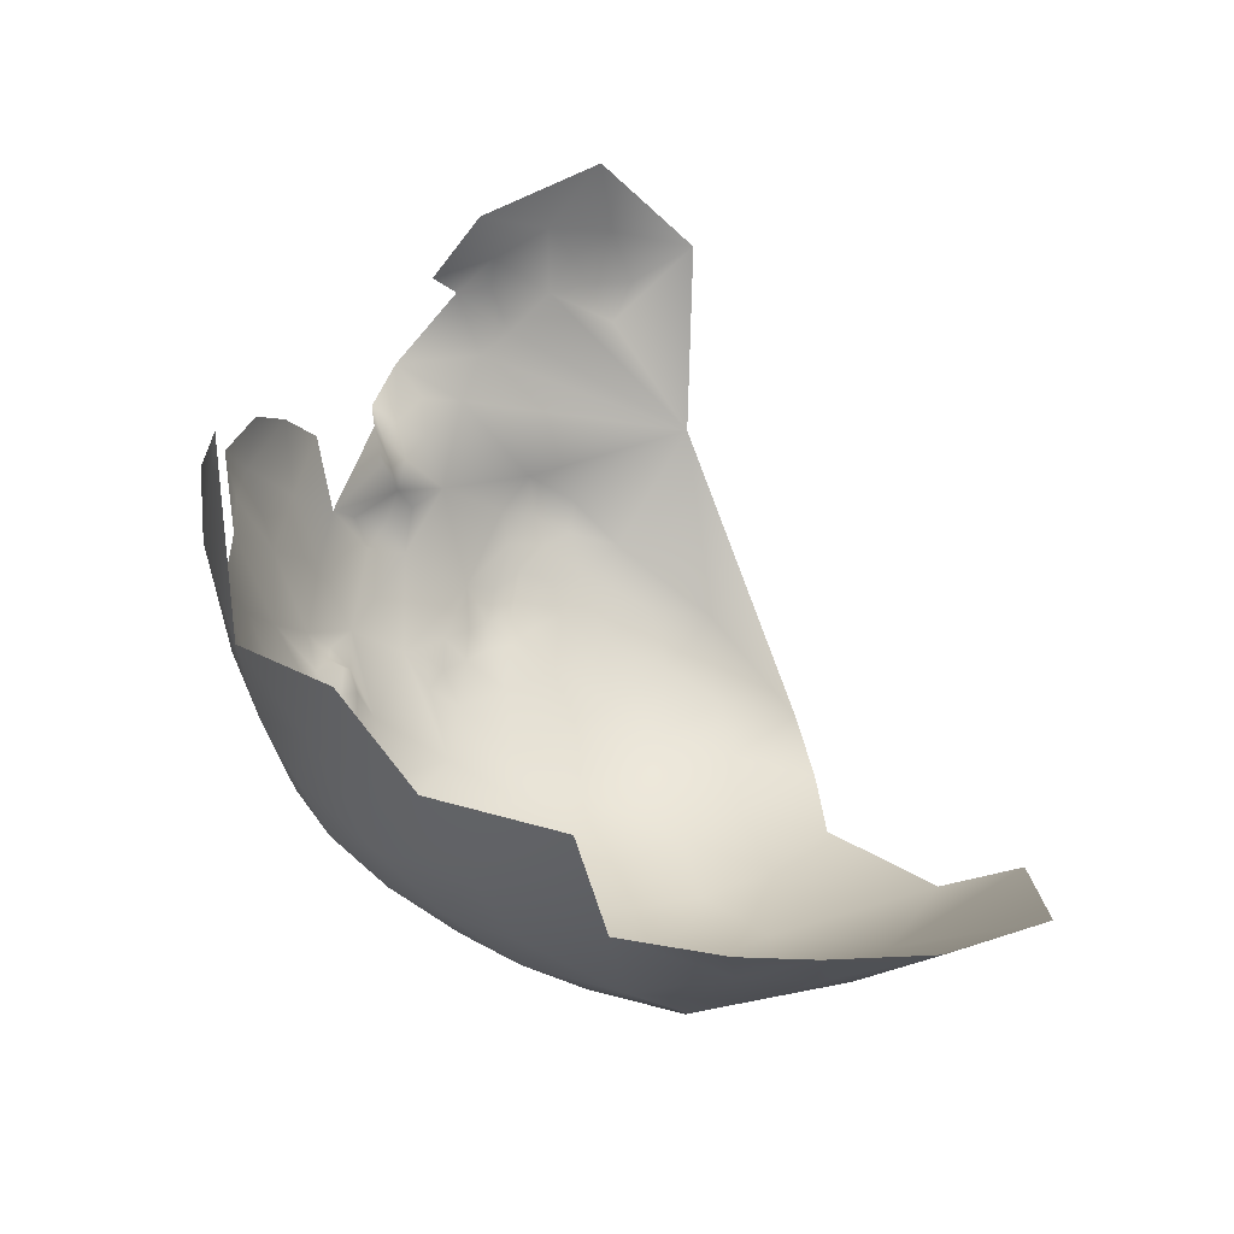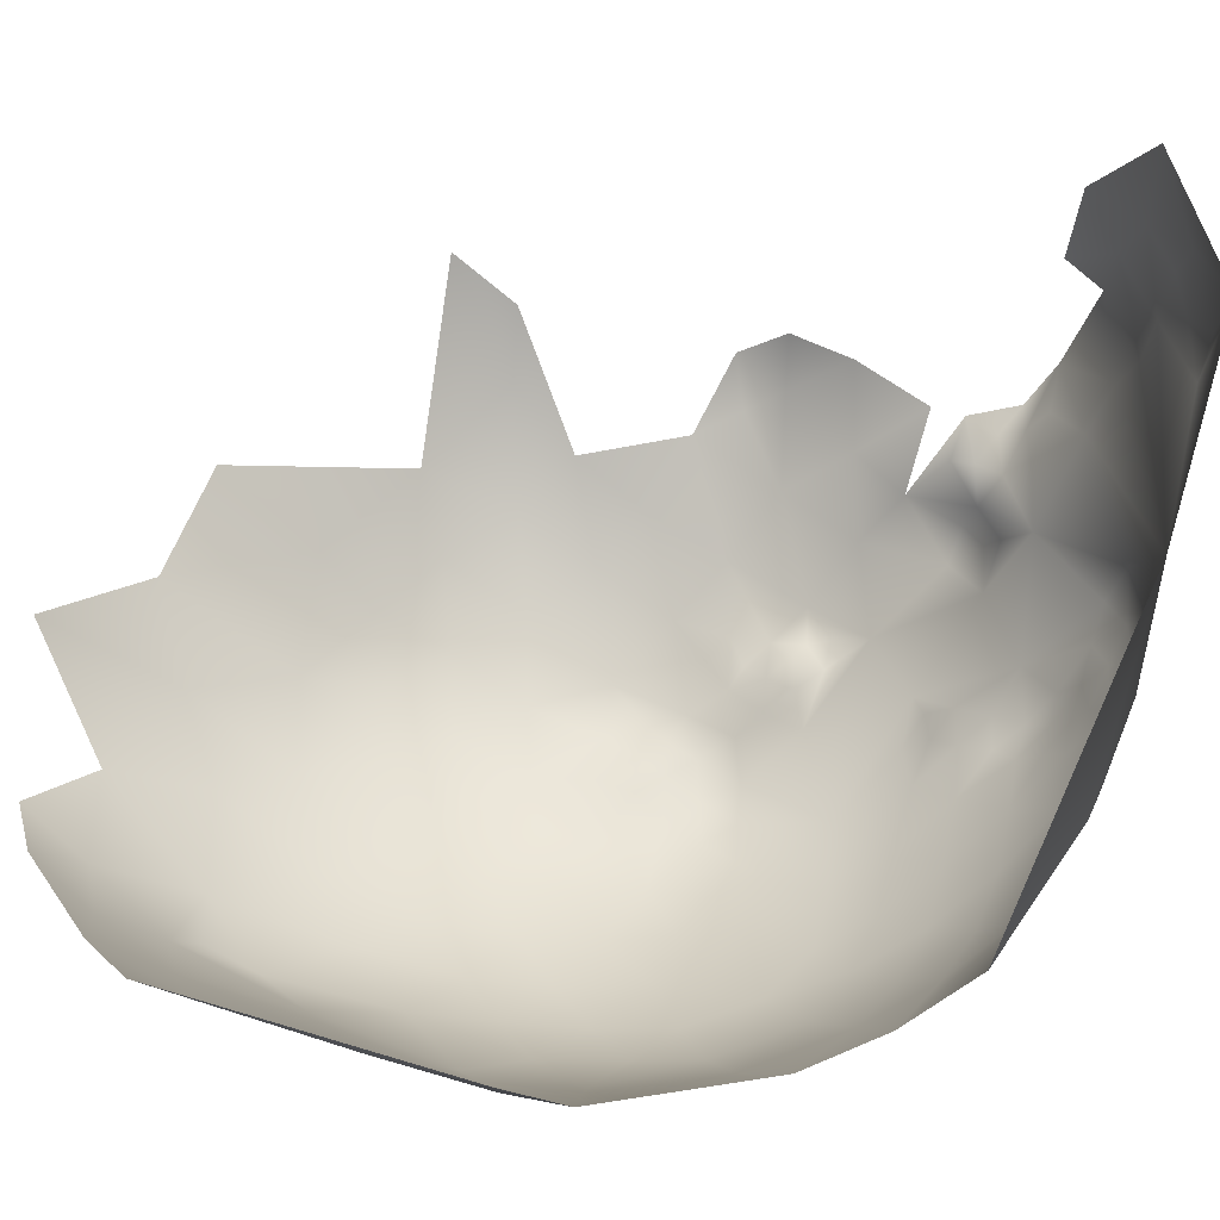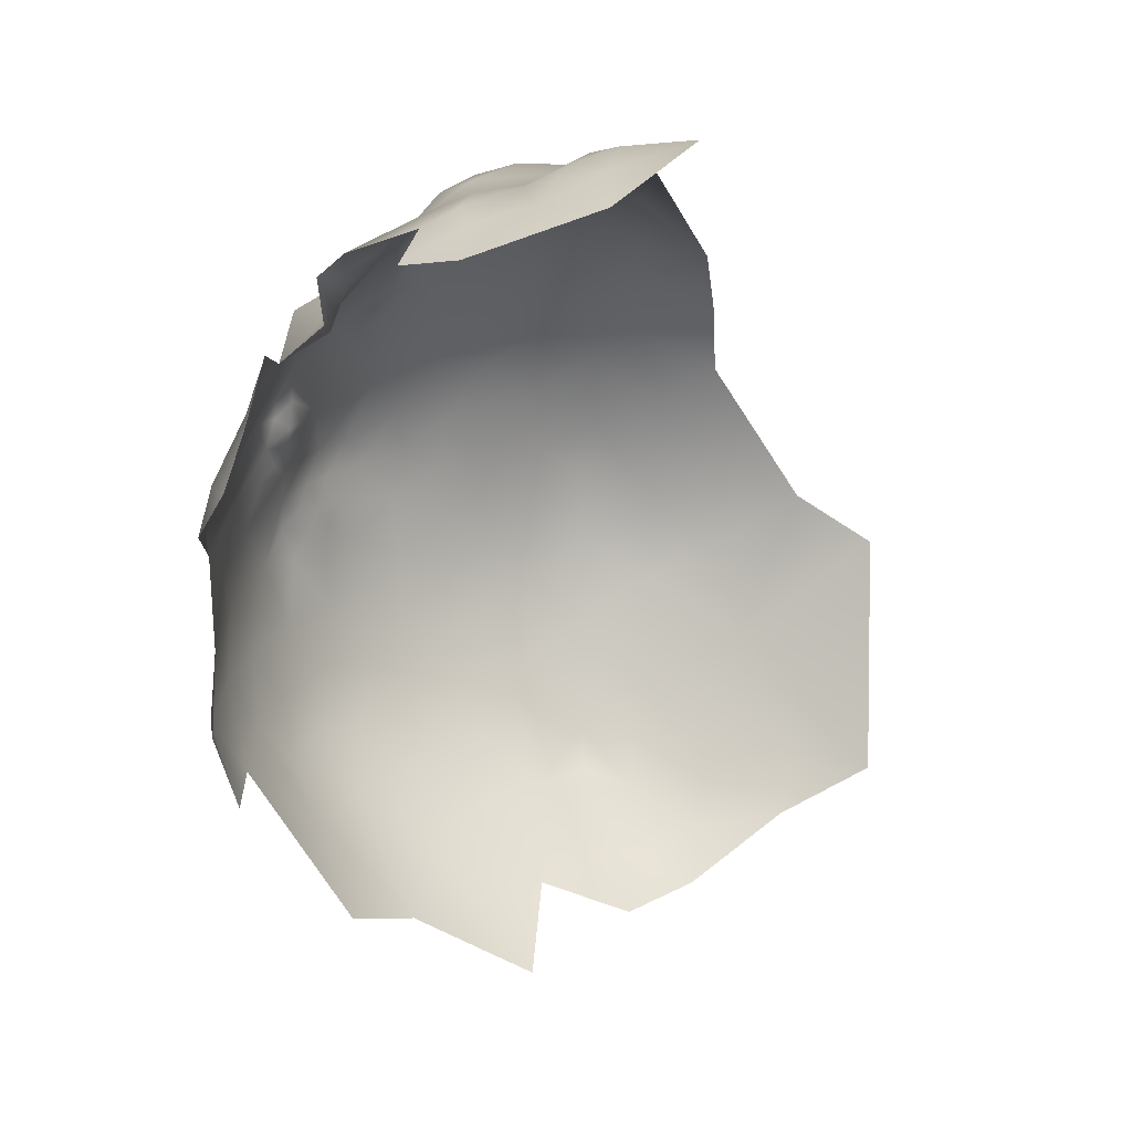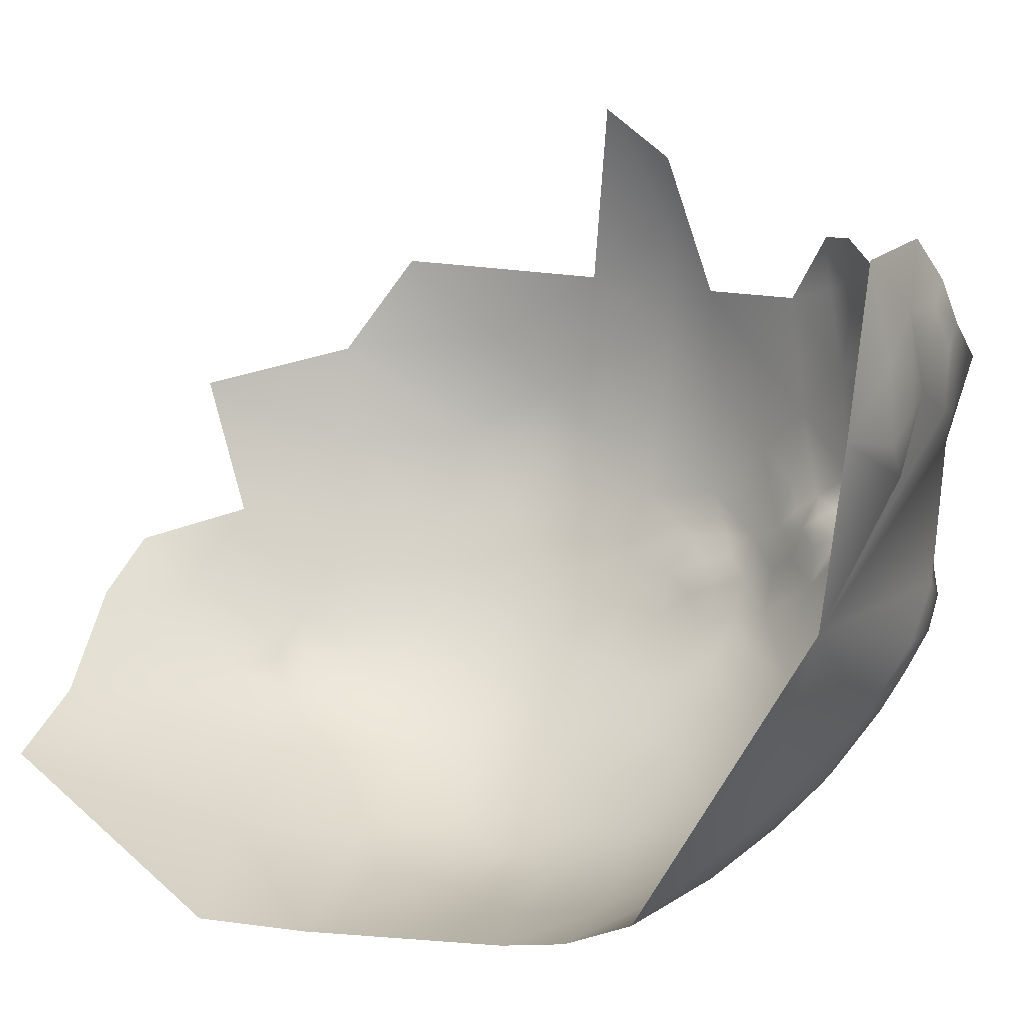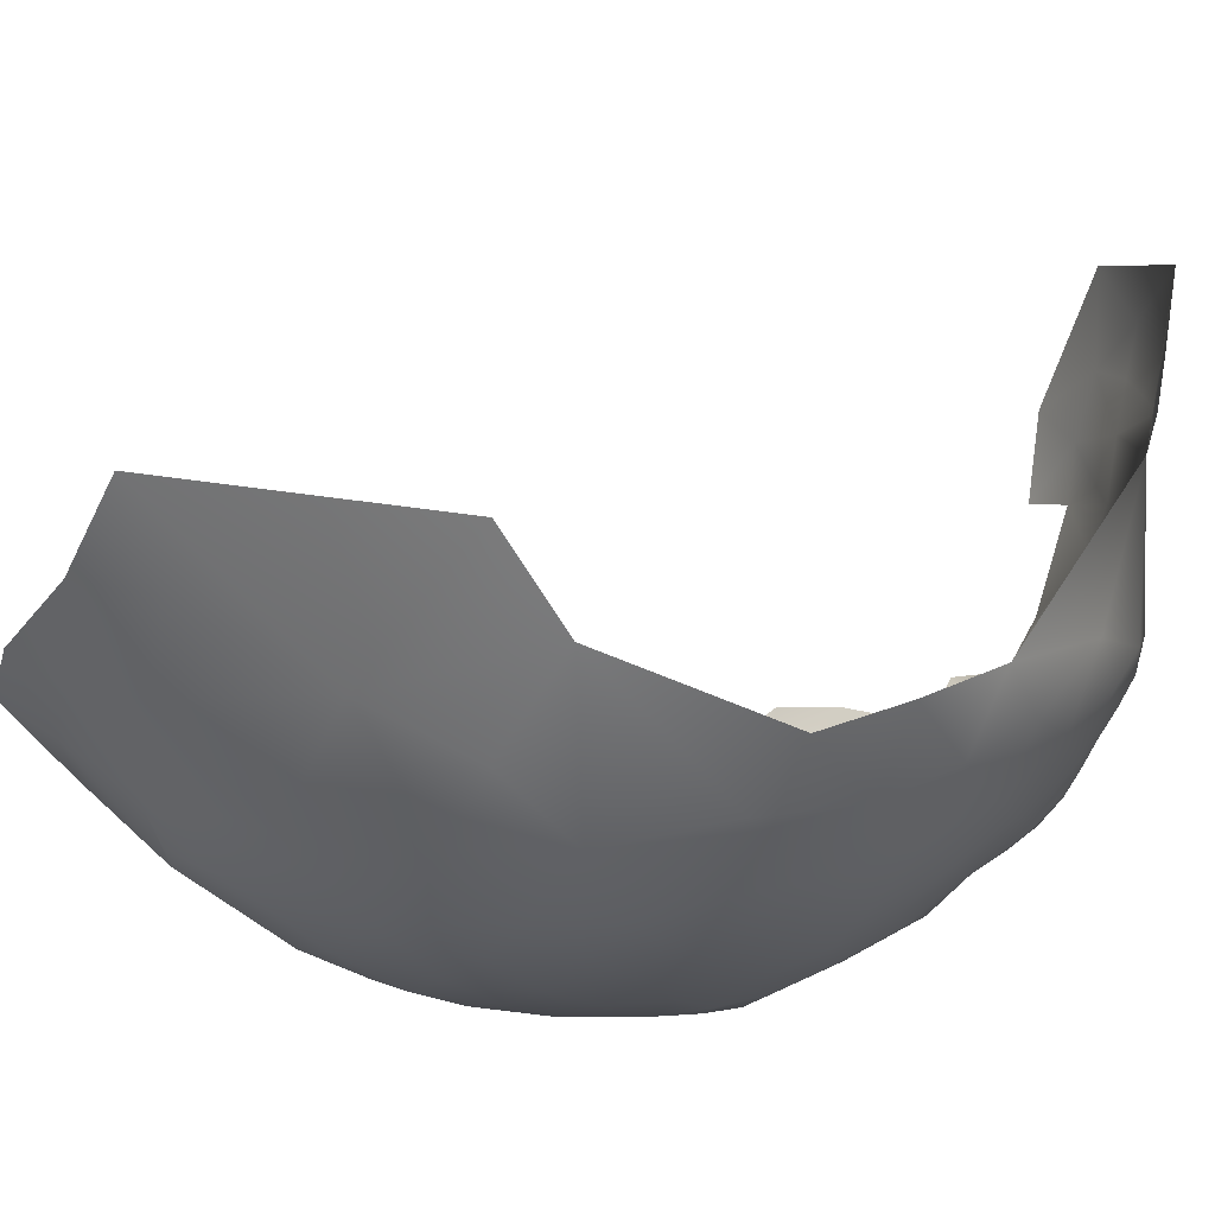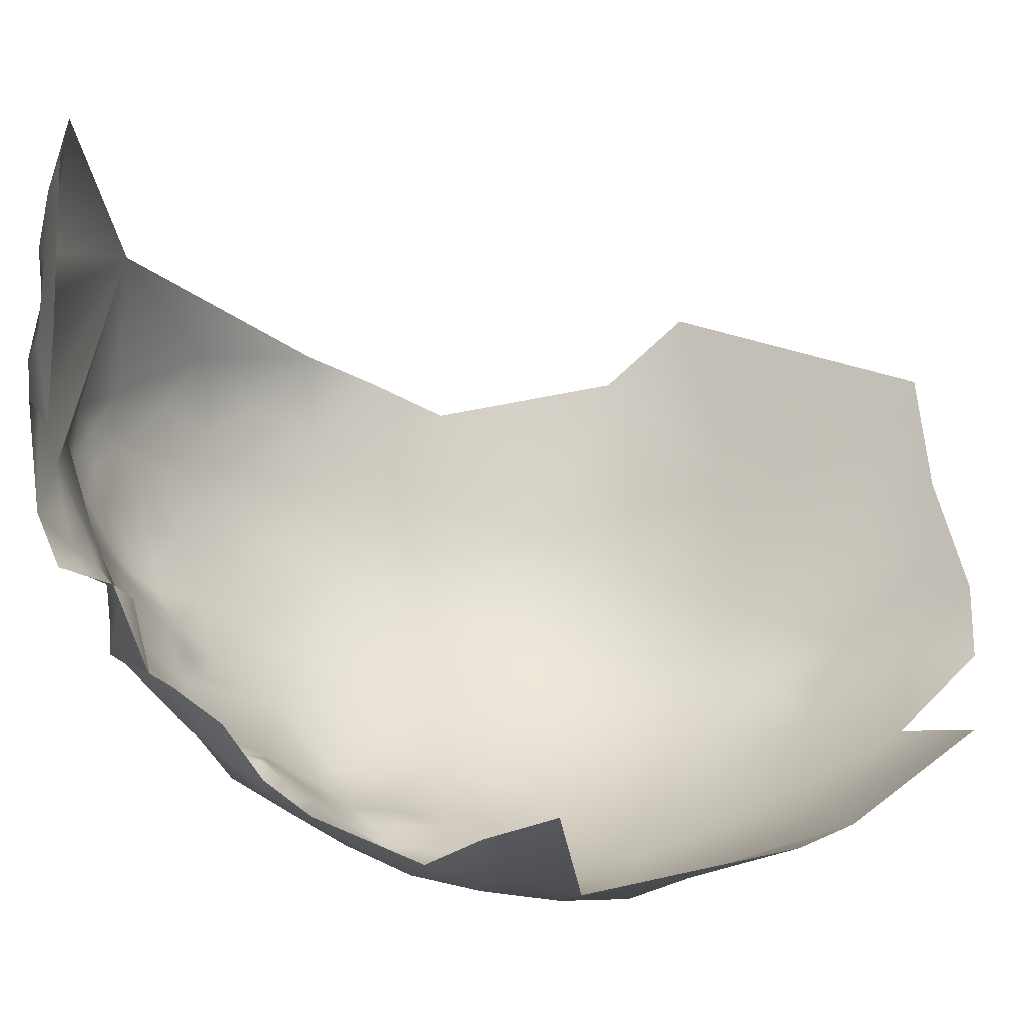
<metadata>
{"format":"obj","ext":"obj","renderer":"f3d","projection":"perspective","resolution":1024,"background":"white","views":[{"elev":-69.7,"azim":8.9,"up":"+Y"},{"elev":4.4,"azim":94.7,"up":"+Z"},{"elev":15.0,"azim":0.0,"up":"+Y"},{"elev":24.3,"azim":133.3,"up":"+Z"},{"elev":-47.7,"azim":93.8,"up":"+Z"},{"elev":71.7,"azim":-68.5,"up":"+Z"}]}
</metadata>
<code>
v 188.5 -119.7 437.3
v 184.9 -121.2 442.9
v 191.6 -119.3 432.1
v 190.5 -123.9 435.1
v 187.2 -124 439.5
v 185.7 -115.5 446.6
v 188.6 -127.9 437.6
v 193.9 -124 429.6
v 191.9 -127.9 433.1
v 186.1 -132.7 439.6
v 194.7 -113.7 429.2
v 190.7 -113.6 434.2
v 188.2 -114.4 440.4
v 196.6 -118.6 426.8
v 184.4 -113.5 449.6
v 186.7 -110.4 448.3
v 188.6 -110.7 443.7
v 184.4 -126.8 441.1
v 182 -131.6 446.7
v 191.3 -133 434.6
v 194.7 -131.4 428.9
v 195.9 -138.9 428.5
v 190.5 -105.2 441.7
v 188.9 -106.5 447
v 187.5 -106.6 451.6
v 183.5 -109.9 452.9
v 182.6 -115.5 453.5
v 185.1 -104.8 452.7
v 187.8 -102.4 449.7
v 188.3 -96.19 453.9
v 185.3 -101.5 453.5
v 182.6 -104.8 457.8
v 201.8 -85.02 446.2
v 201 -88.18 441.7
v 202.7 -90.49 435.7
v 198.6 -91.85 440.1
v 198.7 -88.88 444.8
v 204.6 -84.55 441.5
v 205.6 -80.23 445.3
v 207.9 -80.2 441.2
v 208.5 -76 444.7
v 212.2 -77.3 440.5
v 210.3 -72.06 449
v 212.8 -72.91 445.1
v 216.3 -74.03 441.7
v 217 -70.77 445.8
v 220.8 -71.31 442.4
v 219.9 -68.48 448
v 215 -69.22 450.5
v 213.9 -67.86 455.5
v 219.6 -66.04 453.5
v 225.4 -66.36 447.6
v 206.2 -76.51 452.1
v 218.9 -63.74 458.5
v 213.4 -66.28 461
v 225.8 -61.71 459.6
v 232.3 -63.54 450.9
v 224.3 -63.37 454.4
v 219 -63.67 465.9
v 195.4 -90.38 446.8
v 177.5 -121 481.3
v 177.6 -113.9 484.6
v 177.6 -115 492.7
v 179.2 -108.1 487.3
v 245.3 -180.7 421.3
v 245.1 -190.8 430.7
v 237.3 -178.5 419.6
v 229.4 -179.4 424.4
v 236.5 -171.3 415.7
v 257.2 -187.3 426.5
v 260.6 -176.9 420.1
v 256.8 -195.2 433.8
v 245.2 -199.2 438.2
v 273.4 -184.5 426.4
v 275.4 -172.6 420.5
v 289.5 -176.1 424.9
v 177.8 -146.1 488.3
v 179.6 -145.1 499.2
v 184.3 -153.8 506.4
v 253 -54.21 499.4
v 241.5 -55.55 495.2
v 237.3 -57.06 489.1
v 234.1 -57.97 496.7
v 227.6 -61.13 496.8
v 229.3 -62.63 508.2
v 218.2 -63.86 499.6
v 218.9 -69.58 513.3
v 239.8 -61.7 517.5
v 239.8 -57.92 505
v 209.5 -71.6 504.8
v 232.4 -59.42 502.4
v 220 -62.72 491.5
v 214.5 -65.21 488.8
v 210.4 -68.71 482.3
v 204.2 -72.99 485
v 219.7 -65.53 505.1
v 203.8 -75.32 478.9
v 200.8 -71.7 491.3
v 212.5 -66.77 500.6
v 205.1 -75.09 469.5
v 199.8 -75.88 482.6
v 200.2 -78.82 476.7
v 197.1 -79.45 481.9
v 196 -76.1 485.8
v 197.9 -82.51 478.1
v 190.6 -83.85 469.4
v 195.6 -81.19 467.1
v 199.8 -79.05 468.1
v 196.8 -83.71 484.4
v 197.2 -85.7 478.4
v 198.4 -82.11 472.4
v 197.4 -81.26 460.9
v 192.1 -85.81 464.2
v 218.7 -86.68 427.6
v 210.3 -93.23 427.6
v 210.6 -84.88 435.2
v 218.7 -78.24 435.1
v 226.9 -88.58 421
v 227.1 -97.94 415.4
v 236.4 -82.82 422.4
v 236.2 -92.08 416.1
v 227.5 -79.93 428.2
v 237.7 -74.35 430.9
v 246.8 -87.1 418.2
v 246.1 -78.28 425.1
v 258.6 -81.96 421.6
v 237 -102.7 410.9
v 226.4 -109.2 411.5
v 218.9 -94.87 421.2
v 247.1 -97.22 412.3
v 200.8 -101 430.6
v 203.3 -110.1 423.5
v 260.4 -92.69 414.7
v 261 -104.3 409.6
v 250.8 -111.4 407.4
v 239.2 -115.8 406.4
v 218.7 -103 416.4
v 212.5 -111.5 417.8
v 210.8 -101.4 421.8
v 204.3 -117.2 420.9
v 228.8 -119.7 408.2
v 219.2 -123.5 411.9
v 236.7 -125.2 405.5
v 228.2 -130.6 407.8
v 219.4 -136.1 411.3
v 211.3 -130.7 416
v 237.4 -137.3 405.7
v 211.6 -141.7 416.4
v 212.2 -153.2 418.8
v 220.5 -147.8 412.7
v 232.7 -153.8 410.5
v 222.4 -161.4 416.5
v 246.3 -163.7 413.1
v 249.4 -129.4 404.8
v 248.8 -144.8 406.6
v 228.1 -142.4 408.5
v 203.2 -136.1 421.5
v 210.5 -120.9 416.8
v 204.2 -147.1 423
v 205 -158.9 427.4
v 197.3 -151.2 431.1
v 196.6 -162 437.7
v 189.8 -161.9 447
v 190.3 -152.7 440.2
v 205.3 -171.9 436.9
v 211.4 -185.8 448.7
v 215.8 -180.8 435.9
v 197.3 -173 449
v 207.6 -189.9 463.2
v 227.9 -201.6 459.7
v 191.3 -142.2 434.9
v 202.5 -125.5 421.5
v 213.9 -166.5 424.7
v 261.1 -138.6 406.7
v 267.2 -153.5 412.4
v 185.4 -143.2 444
v 184.8 -154 451.5
v 227.7 -72.35 436.4
v 236.1 -67.81 440
v 246.7 -70.02 437.5
v 191.4 -171 465.7
v 198.4 -183.8 477.7
v 181.7 -158.5 476.6
v 180.7 -143.9 456.6
v 178.2 -145.1 470.7
v 182.2 -155.4 464
v 178.1 -134.5 462.8
v 177.5 -137.4 478.4
v 178.1 -127 470.2
v 179.9 -123.5 455.6
v 187.2 -164 457.1
v 229.4 -192.6 440.2
v 179.8 -116.1 463.9
v 180.6 -108.6 473.5
v 183.8 -98.5 479.1
v 185 -98.55 491.8
v 187.8 -88.18 485.4
v 185.6 -97.9 467
v 188.5 -91.61 473.5
v 276.7 -128.4 408.7
v 289.9 -136 413.8
v 182.1 -107.5 495.3
v 247.3 -61.22 469
f 32 31 28
f 42 40 41
f 40 39 41
f 3 14 8
f 3 11 14
f 39 40 38
f 46 45 44
f 46 47 45
f 42 44 45
f 26 16 15
f 26 15 27
f 44 42 41
f 19 18 10
f 47 46 48
f 12 11 3
f 6 17 13
f 29 31 30
f 29 28 31
f 20 9 21
f 6 15 16
f 6 16 17
f 107 112 113
f 35 36 34
f 1 5 2
f 5 4 7
f 5 1 4
f 37 34 36
f 43 44 41
f 1 3 4
f 58 57 52
f 59 54 55
f 104 101 103
f 9 7 4
f 9 20 7
f 111 105 102
f 34 37 33
f 34 33 38
f 24 17 16
f 1 12 3
f 26 28 25
f 53 43 41
f 53 41 39
f 33 39 38
f 4 8 9
f 4 3 8
f 59 56 54
f 55 54 50
f 97 102 101
f 51 50 54
f 51 49 50
f 24 23 17
f 16 26 25
f 16 25 24
f 13 12 1
f 2 5 18
f 26 32 28
f 2 6 13
f 2 13 1
f 107 111 108
f 18 5 7
f 18 7 10
f 29 24 25
f 29 25 28
f 108 112 107
f 49 48 46
f 102 105 103
f 102 103 101
f 100 108 111
f 48 49 51
f 63 64 62
f 109 103 105
f 109 105 110
f 84 91 83
f 52 48 51
f 52 51 58
f 10 7 20
f 49 46 44
f 49 44 43
f 58 54 56
f 58 51 54
f 100 111 102
f 100 102 97
f 13 17 23
f 6 27 15
f 95 97 101
f 60 37 36
f 104 103 109
f 8 21 9
f 94 95 98
f 202 64 63
f 117 42 45
f 22 20 21
f 47 48 52
f 35 34 38
f 111 110 105
f 96 86 99
f 116 38 40
f 29 23 24
f 30 31 32
f 171 20 22
f 106 107 113
f 60 33 37
f 172 140 158
f 96 84 86
f 115 139 131
f 101 104 98
f 101 98 95
f 195 199 198
f 43 50 49
f 140 132 138
f 140 138 158
f 116 40 42
f 116 42 117
f 118 129 114
f 114 116 117
f 146 172 158
f 157 172 146
f 137 139 129
f 137 129 119
f 139 137 138
f 142 146 158
f 142 145 146
f 81 82 83
f 119 128 137
f 53 39 33
f 85 91 84
f 85 84 96
f 118 119 129
f 148 146 145
f 148 157 146
f 115 129 139
f 115 114 129
f 116 114 115
f 127 128 119
f 116 35 38
f 122 117 178
f 121 118 120
f 121 119 118
f 117 45 47
f 117 47 178
f 56 57 58
f 99 86 92
f 99 92 93
f 121 127 119
f 100 112 108
f 144 145 142
f 159 148 149
f 139 132 131
f 139 138 132
f 130 127 121
f 159 157 148
f 121 124 130
f 122 120 118
f 122 114 117
f 122 118 114
f 193 27 190
f 19 2 18
f 150 148 145
f 123 122 178
f 164 171 161
f 162 164 161
f 149 148 150
f 120 124 121
f 120 125 124
f 84 92 86
f 195 198 194
f 144 142 141
f 144 141 143
f 97 95 94
f 176 171 164
f 160 161 159
f 160 159 149
f 163 164 162
f 120 122 123
f 120 123 125
f 87 85 96
f 177 164 163
f 147 144 143
f 179 123 178
f 96 99 90
f 197 199 195
f 177 176 164
f 87 96 90
f 61 63 62
f 185 187 184
f 186 185 184
f 176 19 10
f 156 144 147
f 115 35 116
f 53 50 43
f 151 150 156
f 131 35 115
f 172 14 140
f 154 147 143
f 72 66 70
f 70 66 65
f 156 150 145
f 156 145 144
f 173 160 149
f 173 149 152
f 93 94 98
f 191 177 163
f 196 64 202
f 195 196 197
f 155 147 154
f 132 140 14
f 126 124 125
f 132 14 11
f 177 186 184
f 177 191 186
f 89 91 85
f 152 149 150
f 152 150 151
f 172 8 14
f 136 143 141
f 88 89 85
f 168 162 165
f 168 163 162
f 89 83 91
f 180 123 179
f 180 125 123
f 157 22 21
f 184 176 177
f 71 70 65
f 72 73 66
f 89 81 83
f 89 80 81
f 82 84 83
f 65 67 69
f 160 162 161
f 199 106 113
f 171 10 20
f 171 176 10
f 193 26 27
f 193 32 26
f 178 47 52
f 159 22 157
f 133 124 126
f 133 130 124
f 198 30 32
f 161 171 22
f 161 22 159
f 183 185 186
f 189 190 187
f 189 193 190
f 99 93 98
f 199 109 110
f 172 157 21
f 172 21 8
f 188 187 185
f 188 189 187
f 194 61 62
f 190 27 6
f 131 36 35
f 69 67 68
f 74 70 71
f 174 155 154
f 179 178 52
f 179 52 57
f 190 2 19
f 190 6 2
f 135 136 127
f 135 127 130
f 195 64 196
f 188 61 189
f 154 143 136
f 194 198 32
f 194 32 193
f 194 64 195
f 194 62 64
f 136 141 128
f 136 128 127
f 165 162 160
f 134 135 130
f 134 130 133
f 131 132 11
f 142 158 138
f 128 138 137
f 193 61 194
f 193 189 61
f 184 19 176
f 65 68 67
f 74 75 76
f 191 163 168
f 165 160 173
f 198 199 113
f 128 141 142
f 128 142 138
f 181 186 191
f 181 183 186
f 166 165 167
f 166 168 165
f 175 155 174
f 187 19 184
f 187 190 19
f 151 153 69
f 71 75 74
f 151 156 147
f 131 11 12
f 180 126 125
f 192 66 73
f 79 78 77
f 185 77 188
f 183 77 185
f 192 167 68
f 154 136 135
f 181 191 168
f 74 72 70
f 152 151 69
f 153 65 69
f 167 165 173
f 167 173 68
f 166 167 192
f 188 77 78
f 155 151 147
f 155 153 151
f 152 68 173
f 152 69 68
f 80 82 81
f 66 68 65
f 66 192 68
f 87 88 85
f 88 80 89
f 175 153 155
f 153 71 65
f 203 57 56
f 170 166 192
f 170 169 166
f 180 179 57
f 175 174 200
f 169 182 181
f 169 168 166
f 169 181 168
f 200 174 154
f 203 56 59
f 175 200 201
f 175 71 153
f 175 75 71
f 183 79 77
f 182 183 181
f 203 82 80
f 200 135 134
f 200 154 135
f 203 180 57
f 203 84 82
f 175 76 75
f 203 92 84
f 203 93 92
f 201 76 175
f 203 94 93
f 203 126 180
f 23 12 13
f 30 23 29
f 94 100 97
f 53 55 50
f 60 53 33
f 131 60 36
f 23 131 12
f 113 30 198
f 112 30 113
f 23 60 131
f 30 60 23
f 112 60 30
f 112 53 60
f 100 53 112
f 100 55 53
f 100 59 55
f 94 59 100
f 59 94 203
f 106 111 107
f 111 199 110
f 111 106 199

</code>
